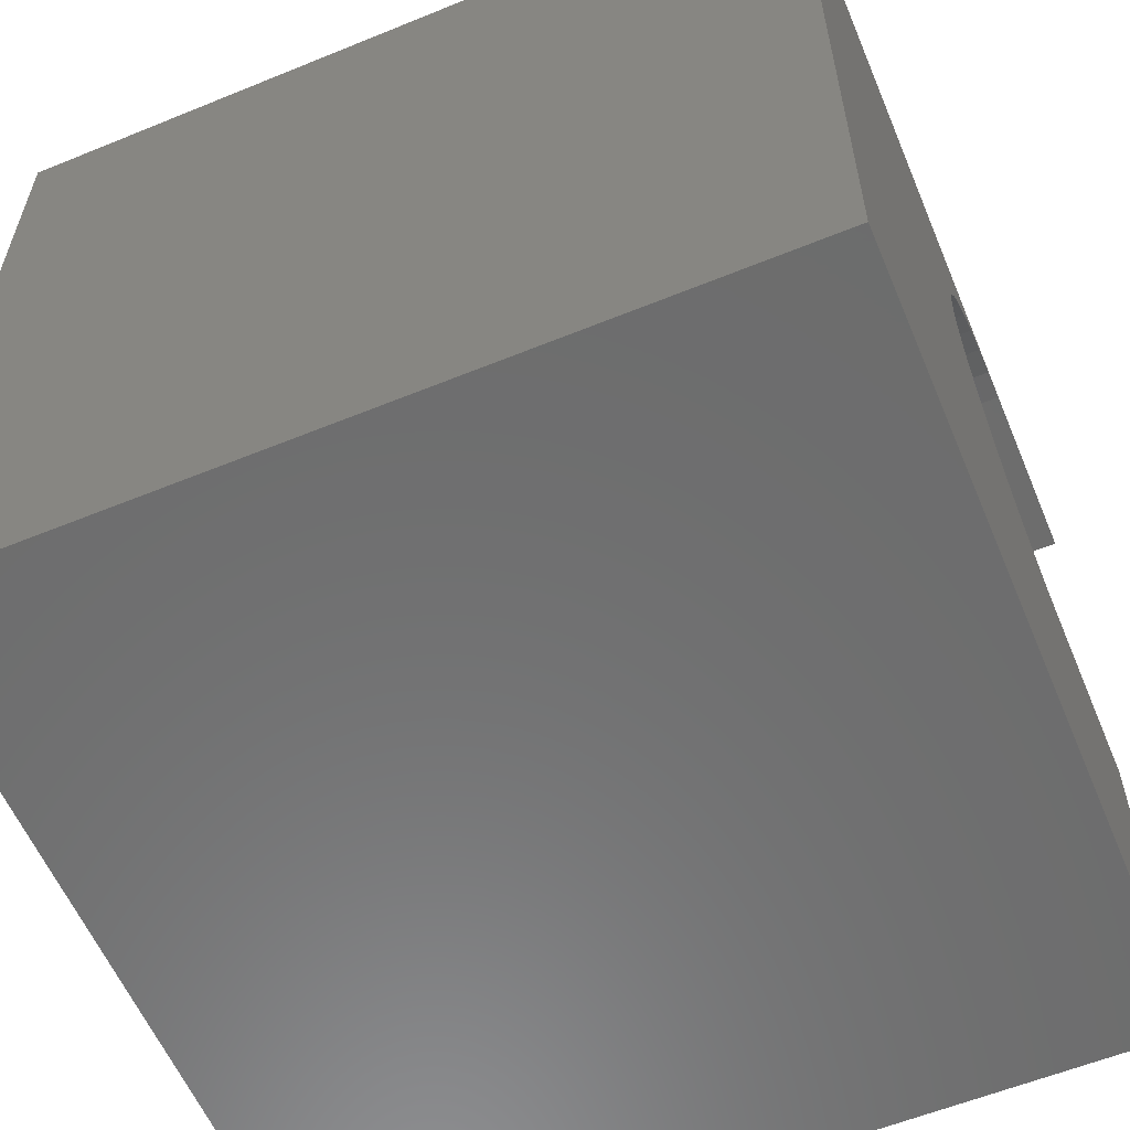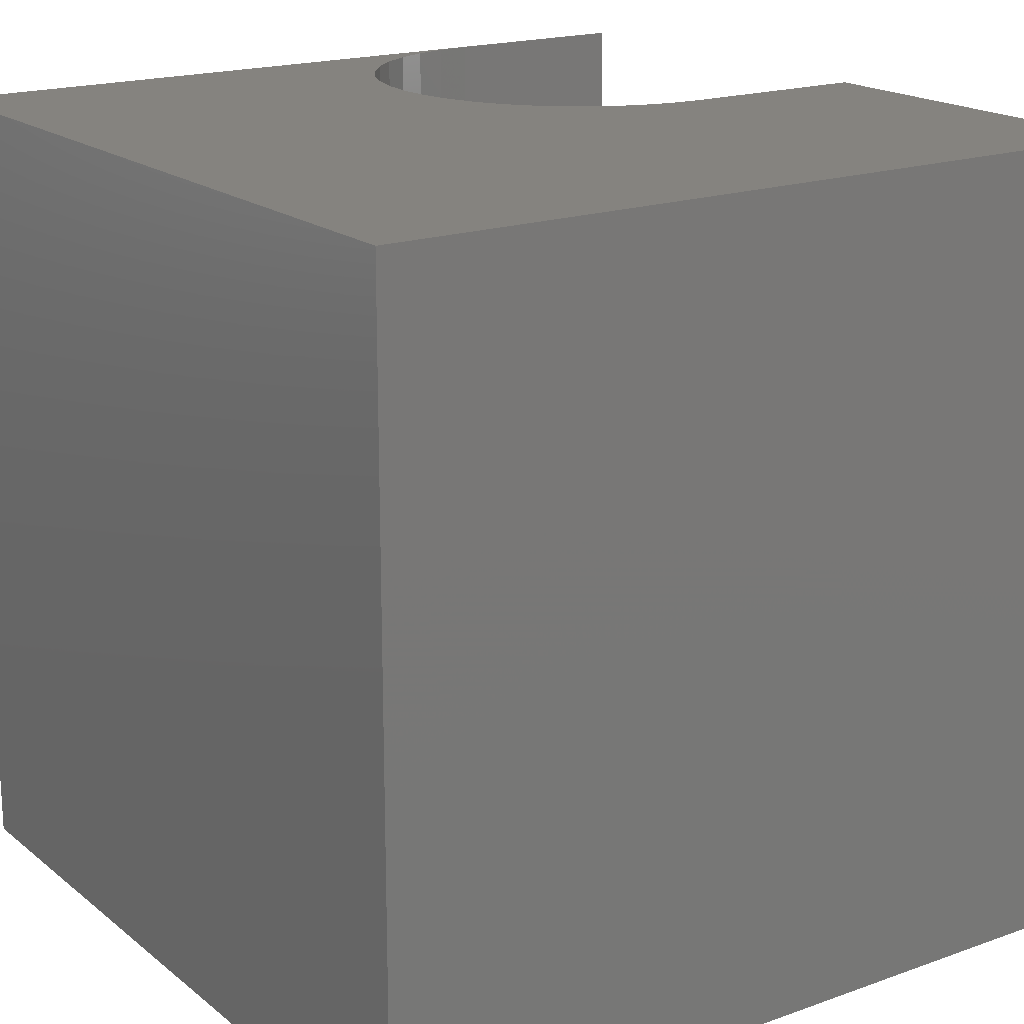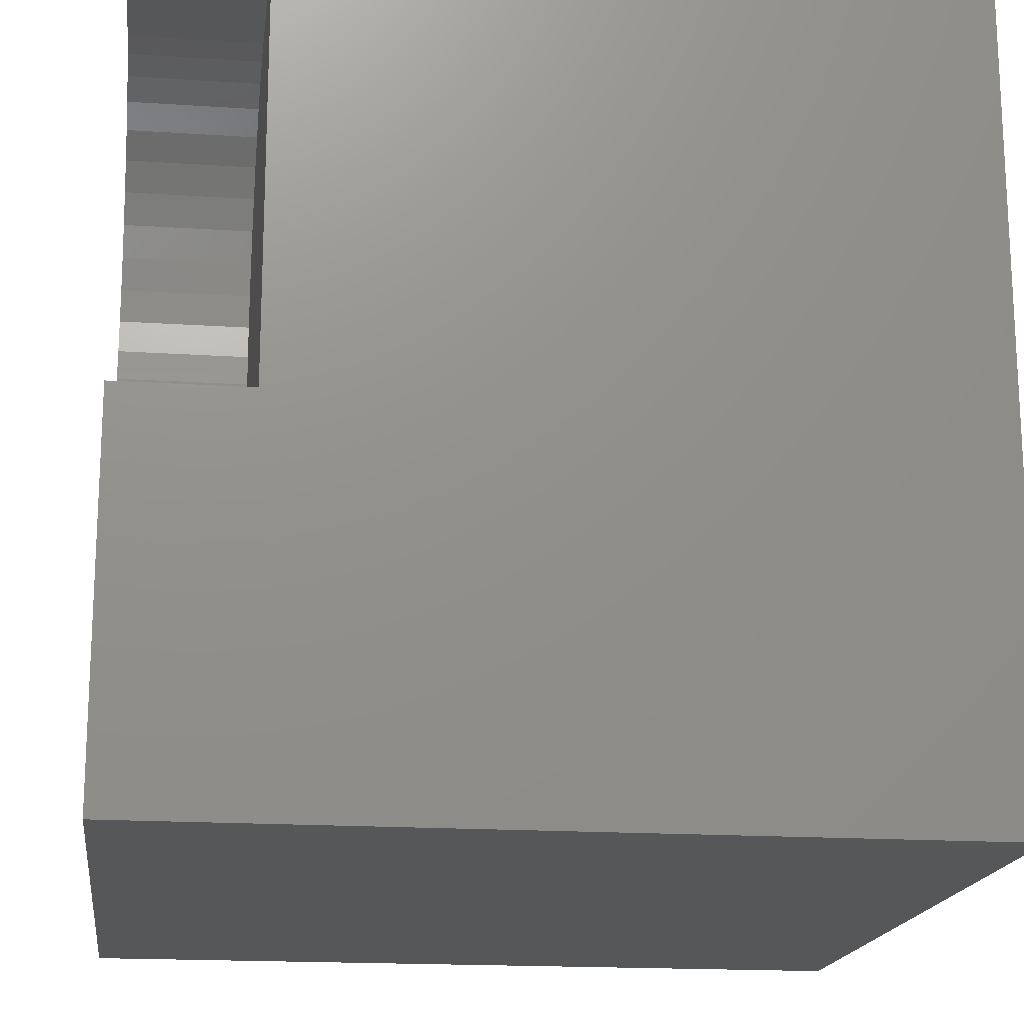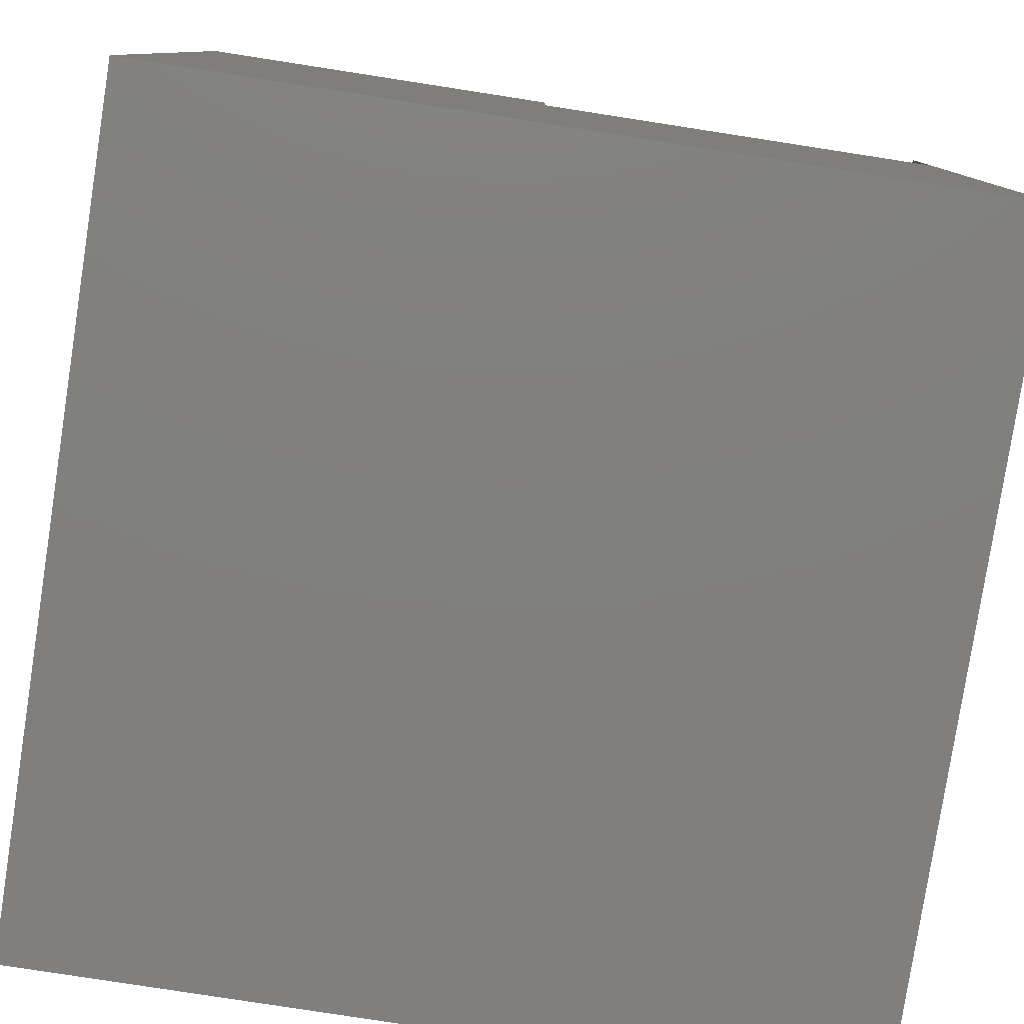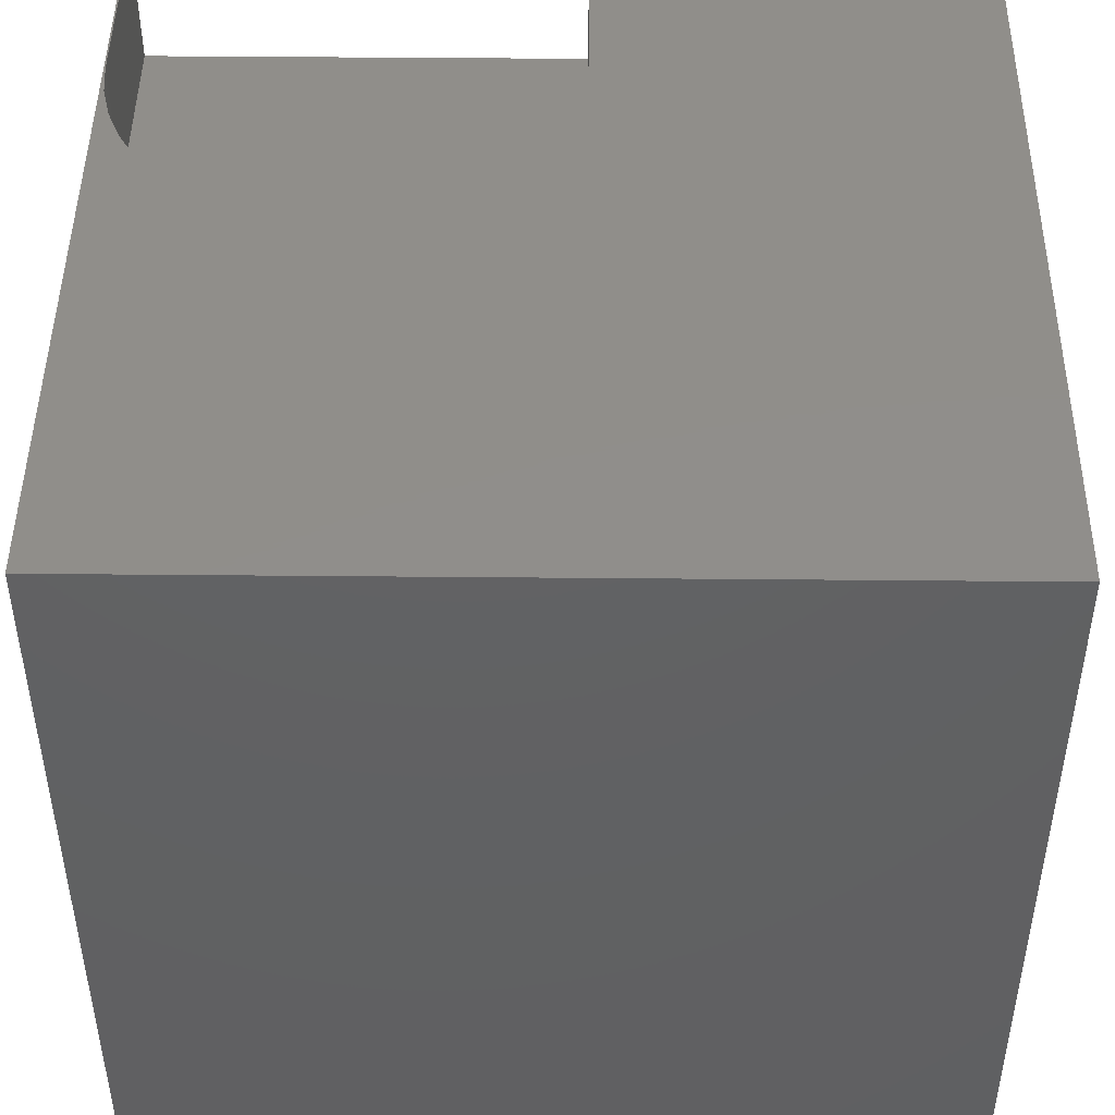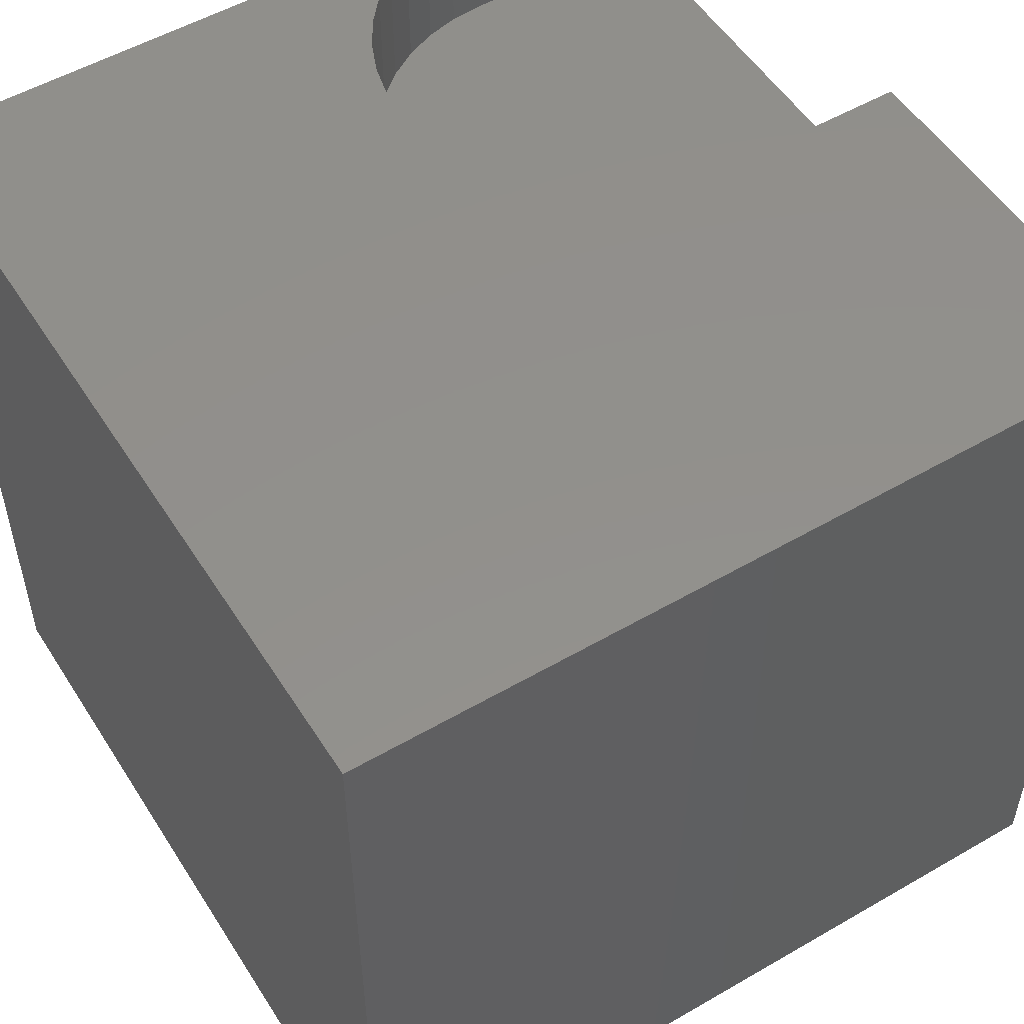
<metadata>
{"format":"stl","ext":"stl","renderer":"f3d","projection":"perspective","resolution":1024,"background":"white","views":[{"elev":-58.9,"azim":-67.2,"up":"+Y"},{"elev":18.5,"azim":-34.4,"up":"+Z"},{"elev":-17.5,"azim":82.5,"up":"+Y"},{"elev":-79.9,"azim":81.2,"up":"+Z"},{"elev":46.5,"azim":-89.4,"up":"+Z"},{"elev":53.1,"azim":-31.8,"up":"+Z"}]}
</metadata>
<code>
# stl→obj: 54 verts, 104 faces
v 0 10 10
v 0 10 0
v 0 0 10
v 0 0 0
v 6.404 4.976 10
v 6.05 5.193 10
v 5.734 5.463 10
v 5.464 5.779 10
v 6.788 9.852 10
v 6.404 9.693 10
v 6.05 9.476 10
v 7.192 9.949 10
v 7.606 9.982 10
v 10 10 10
v 10 9.982 10
v 10 4.688 10
v 7.606 4.688 10
v 10 0 10
v 7.192 4.72 10
v 6.788 4.817 10
v 5.247 6.133 10
v 5.088 6.517 10
v 4.991 6.921 10
v 4.959 7.335 10
v 4.991 7.749 10
v 5.088 8.153 10
v 5.247 8.536 10
v 5.464 8.891 10
v 5.734 9.206 10
v 10 9.982 8.375
v 10 4.688 8.375
v 10 0 0
v 10 10 0
v 7.606 4.688 8.375
v 7.606 9.982 8.375
v 7.192 9.949 8.375
v 6.05 9.476 8.375
v 5.734 9.206 8.375
v 6.404 9.693 8.375
v 5.464 8.891 8.375
v 5.247 8.536 8.375
v 5.088 6.517 8.375
v 4.991 6.921 8.375
v 4.959 7.335 8.375
v 6.788 9.852 8.375
v 7.192 4.72 8.375
v 6.788 4.817 8.375
v 5.088 8.153 8.375
v 4.991 7.749 8.375
v 5.247 6.133 8.375
v 5.464 5.779 8.375
v 5.734 5.463 8.375
v 6.05 5.193 8.375
v 6.404 4.976 8.375
f 1 2 3
f 3 2 4
f 5 6 3
f 3 6 7
f 3 7 8
f 9 1 10
f 10 1 11
f 9 12 1
f 1 12 13
f 1 13 14
f 14 13 15
f 16 17 18
f 18 17 19
f 18 19 3
f 3 19 20
f 3 20 5
f 8 21 3
f 3 21 22
f 3 22 1
f 1 22 23
f 1 23 24
f 24 25 1
f 1 25 26
f 1 26 27
f 27 28 1
f 1 28 29
f 1 29 11
f 14 15 30
f 16 18 31
f 31 18 32
f 31 32 30
f 30 32 33
f 30 33 14
f 2 33 4
f 4 33 32
f 14 33 1
f 1 33 2
f 32 18 4
f 4 18 3
f 31 30 34
f 34 30 35
f 34 35 36
f 37 38 39
f 39 38 40
f 39 40 41
f 42 39 43
f 43 39 44
f 36 45 34
f 34 45 39
f 34 39 46
f 46 39 47
f 41 48 39
f 39 48 49
f 39 49 44
f 42 50 39
f 39 50 51
f 39 51 52
f 52 53 39
f 39 53 54
f 39 54 47
f 31 34 16
f 16 34 17
f 35 13 12
f 35 12 36
f 36 12 9
f 36 9 45
f 45 9 10
f 45 10 39
f 39 10 11
f 39 11 37
f 37 11 29
f 37 29 38
f 38 29 28
f 38 28 40
f 40 28 27
f 40 27 41
f 41 27 26
f 41 26 48
f 48 26 25
f 48 25 49
f 49 25 24
f 49 24 44
f 44 24 23
f 44 23 43
f 43 23 22
f 43 22 42
f 42 22 21
f 42 21 50
f 50 21 8
f 50 8 51
f 51 8 7
f 51 7 52
f 52 7 6
f 52 6 53
f 53 6 5
f 53 5 54
f 54 5 20
f 54 20 47
f 47 20 19
f 47 19 46
f 46 19 17
f 46 17 34
f 35 30 13
f 13 30 15

</code>
